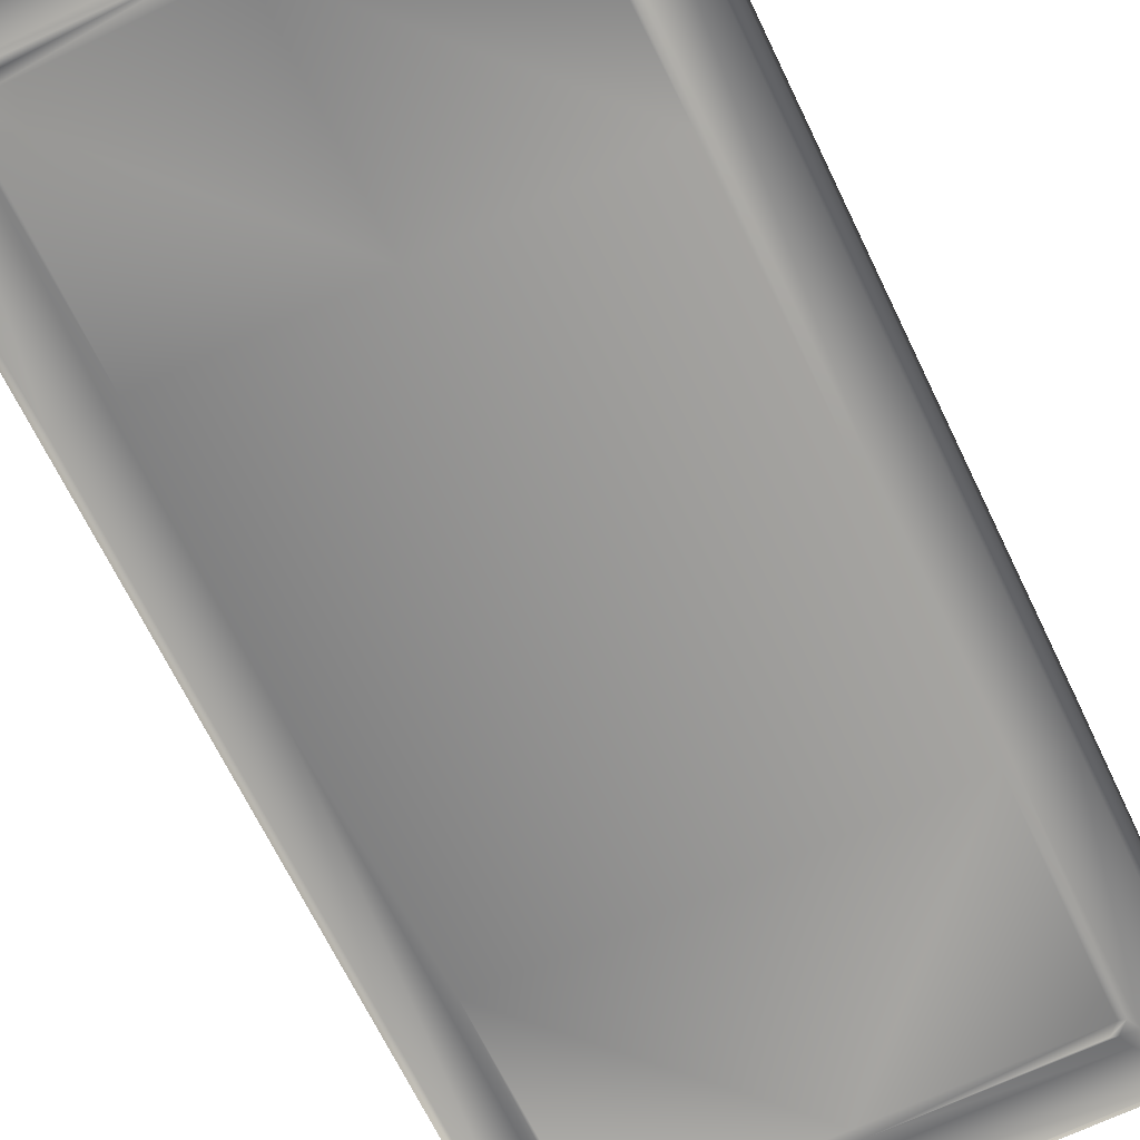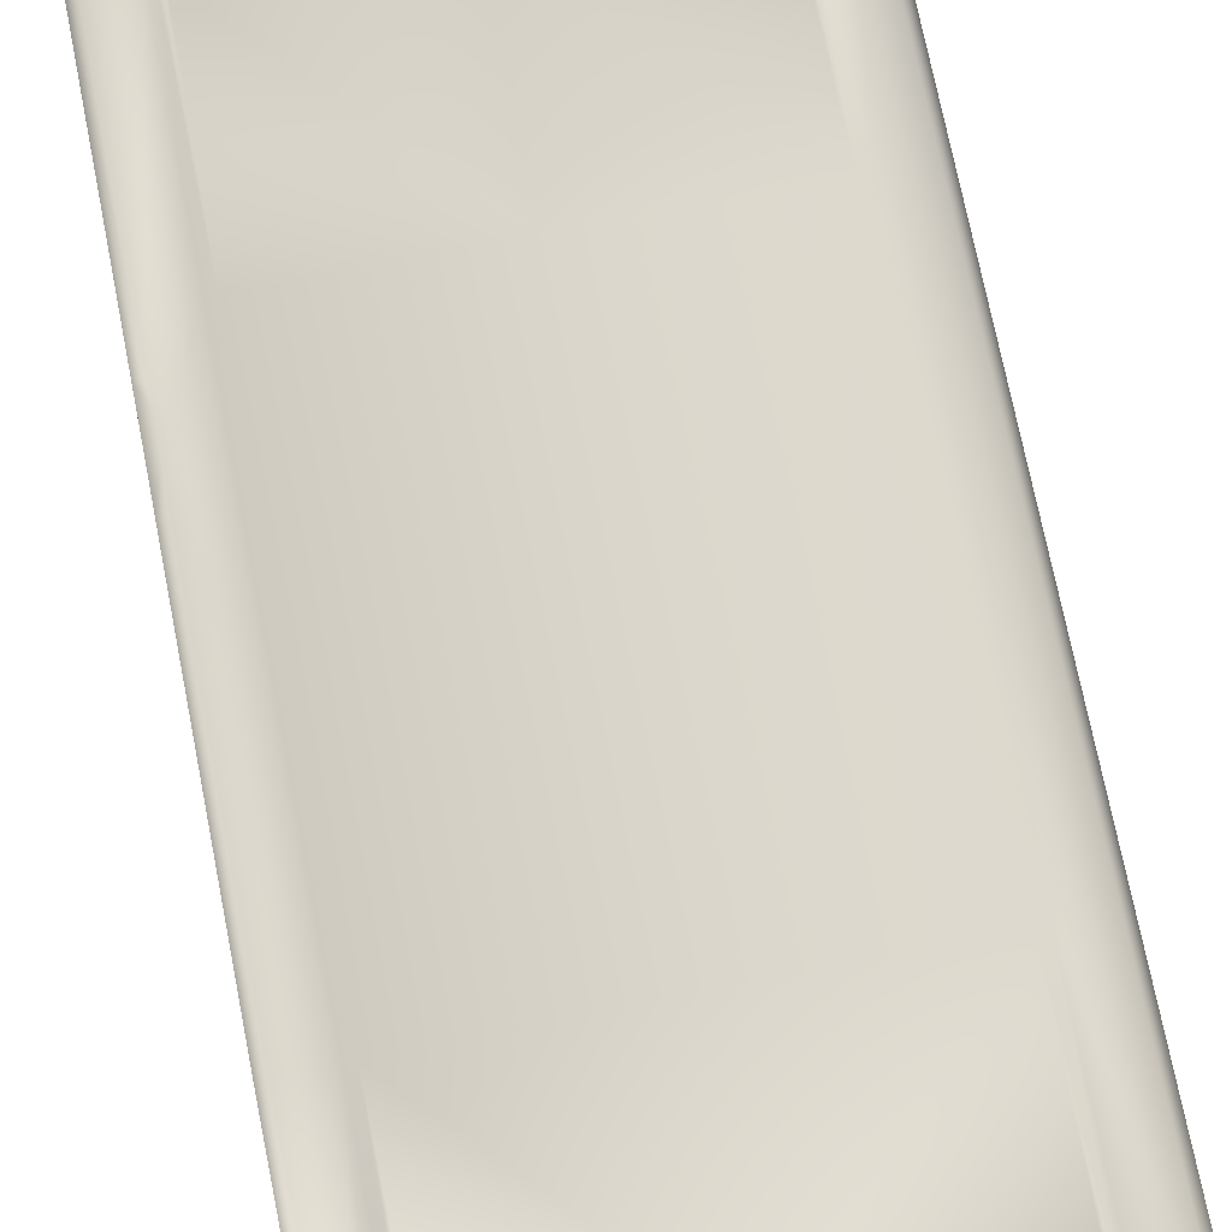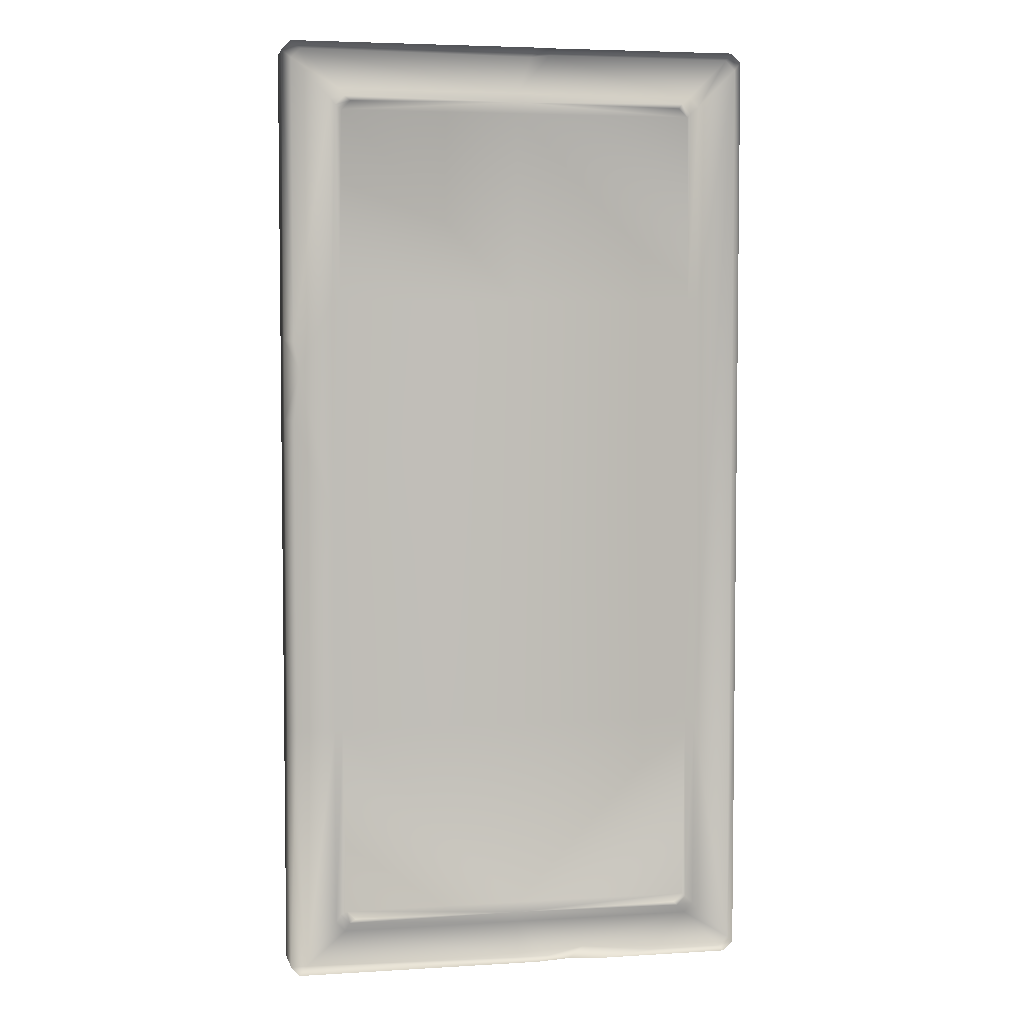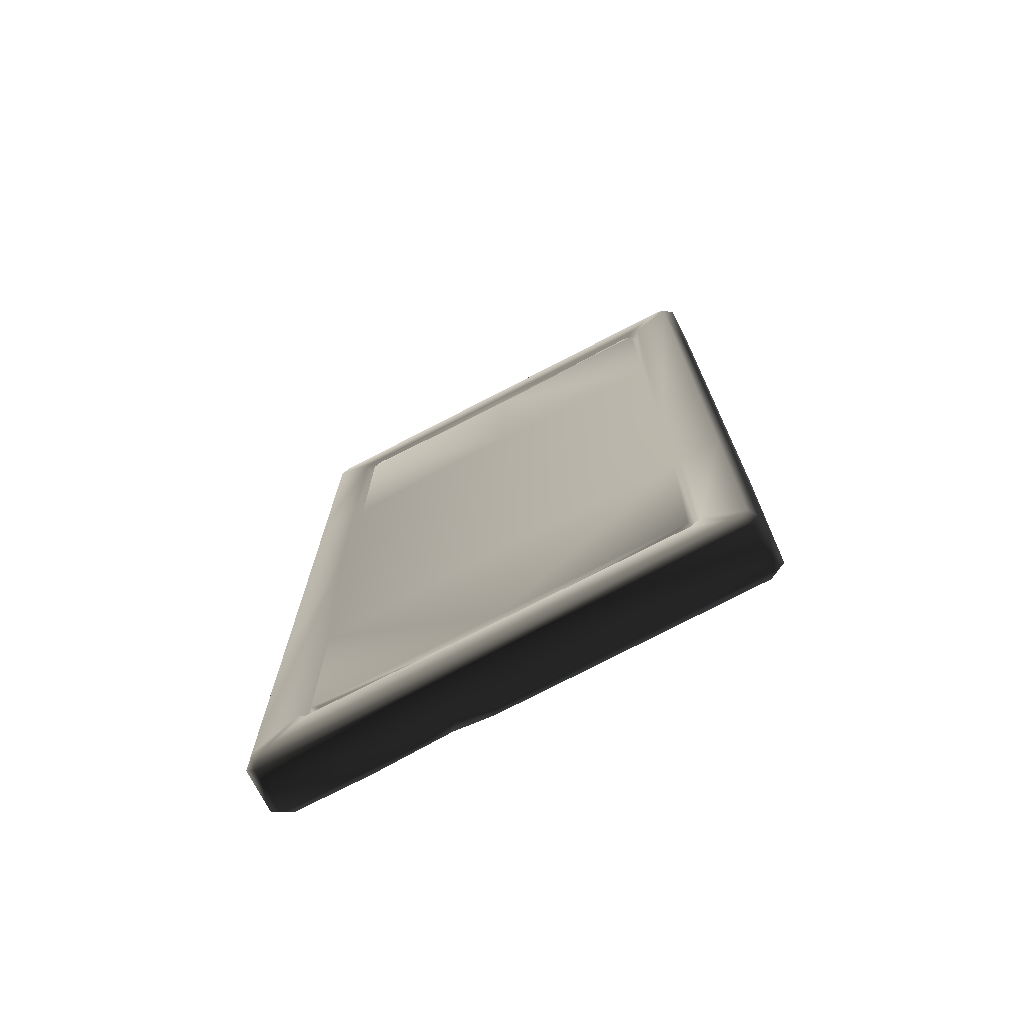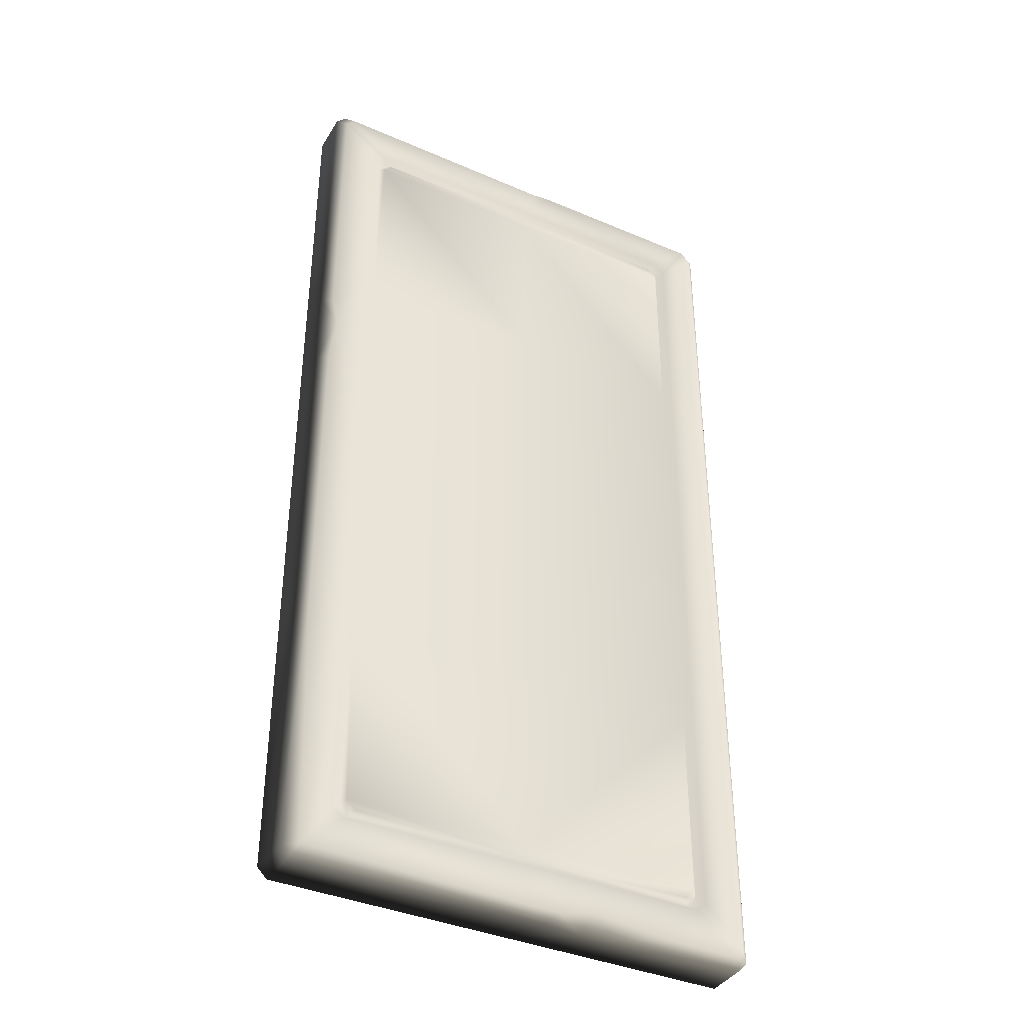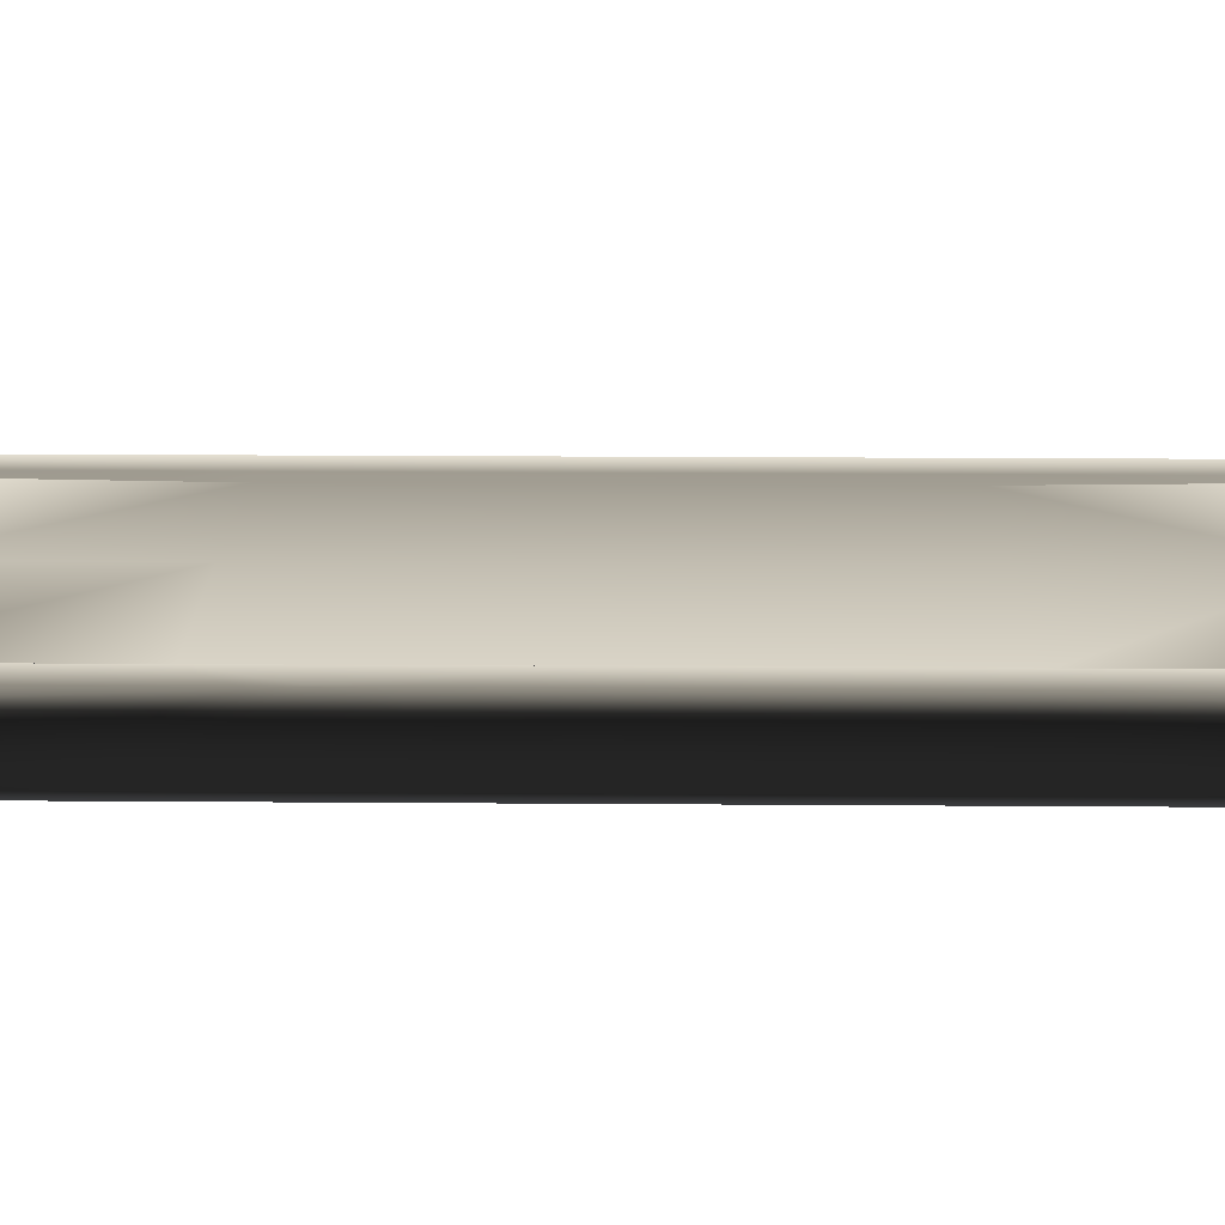
<metadata>
{"format":"obj","ext":"obj","renderer":"f3d","projection":"perspective","resolution":1024,"background":"white","views":[{"elev":-67.6,"azim":-154.3,"up":"+Z"},{"elev":74.2,"azim":-11.3,"up":"+Z"},{"elev":4.6,"azim":-11.2,"up":"+Y"},{"elev":-74.1,"azim":-152.6,"up":"+Y"},{"elev":-38.6,"azim":-28.3,"up":"+Y"},{"elev":16.9,"azim":-89.1,"up":"+Z"}]}
</metadata>
<code>
v -0.9933 -1.988 0.0875
v -0.96 -2.029 -0.0875
v -1 -1.989 -0.0875
v -0.9573 -2.029 0.08562
v -0.9225 -1.992 -0.125
v -1 -1.989 -0.0875
v -0.96 -2.029 -0.0875
v -0.9625 -1.952 -0.125
v -1 -0.9482 -0.0875
v -0.8002 -1.79 -0.125
v -0.7602 -1.83 -0.125
v 6.147e-07 -1.83 -0.125
v 2.105e-06 -1.794 -0.1048
v -0.7377 -1.806 -0.09136
v 0.7377 -1.806 -0.09136
v -0.7765 -1.767 -0.09136
v 0.7152 -1.782 -0.1182
v 0.7529 -1.745 -0.1182
v 2.171e-06 -1.745 -0.1182
v 0.7647 -0.9482 -0.1048
v -0.7529 -1.745 -0.1182
v -0.7647 -0.9482 -0.1048
v -0.8002 -0.9482 -0.125
v -0.7152 -1.782 -0.1182
v 0.7765 -1.767 -0.09136
v 0.8002 -1.79 -0.125
v 0.8002 -0.02933 -0.125
v 0.9625 -1.952 -0.125
v 0.7602 -1.83 -0.125
v 0.7647 -0.02933 -0.1048
v 2.171e-06 -0.9482 -0.1182
v 2.171e-06 0.8895 -0.1182
v -0.7647 0.8895 -0.1048
v -0.7647 -0.02933 -0.1048
v -0.8002 1.731 -0.125
v -0.8002 -0.02933 -0.125
v -0.9625 1.893 -0.125
v -0.7765 1.708 -0.09136
v -0.7602 1.771 -0.125
v -0.7377 1.747 -0.09136
v -0.9225 1.933 -0.125
v 0.1888 1.933 -0.125
v -0.7529 1.686 -0.1182
v 2.171e-06 1.686 -0.1182
v 2.105e-06 1.735 -0.1048
v -0.7152 1.724 -0.1182
v 6.146e-07 1.771 -0.125
v 0.9225 1.933 -0.125
v 0.7602 1.771 -0.125
v 0.7377 1.747 -0.09136
v 0.8002 1.731 -0.125
v 0.7765 1.708 -0.09136
v 0.9625 1.893 -0.125
v 0.7529 1.686 -0.1182
v 0.7152 1.724 -0.1182
v 0.7647 0.8895 -0.1048
v 0.8002 0.8895 -0.125
v 0.9625 0.8895 -0.125
v 1 1.931 -0.0875
v 1 0.8895 -0.0875
v 1 -0.02933 -0.0875
v 0.9625 -0.02933 -0.125
v 1 -0.9482 -0.0875
v 0.9625 -0.9482 -0.125
v 1 -1.989 -0.0875
v 0.9225 -1.992 -0.125
v 0.96 -2.029 0.0875
v 1 -1.989 -0.0875
v 0.96 -2.029 -0.0875
v 1 -1.989 0.0875
v 0.3912 -2.029 0.0875
v 2.02e-06 -2.029 -0.0875
v 0.248 -2.029 0.06244
v 0.1019 -2.029 0.0875
v 1.159e-06 -2.029 0.0875
v -0.9573 -2.029 0.08562
v -0.96 -2.029 -0.0875
v 0.9625 -1.952 -0.125
v 0.96 -2.029 -0.0875
v 1 -1.989 -0.0875
v 0.9225 -1.992 -0.125
v -0.9225 -1.992 -0.125
v 2.02e-06 -2.029 -0.0875
v -0.96 -2.029 -0.0875
v -0.96 1.971 0.0875
v -1 1.931 -0.0875
v -0.96 1.971 -0.0875
v -1 1.931 0.0875
v -1 0.8895 -0.0875
v -1 0.8895 0.0875
v -1 0.7216 0.0875
v -1 -0.02933 -0.0875
v -1 0.385 0.0875
v -1 -0.02933 0.0875
v -1 -0.9482 -0.0875
v -1 -0.9482 0.0875
v -1 -1.989 -0.0875
v -0.9933 -1.988 0.0875
v -0.96 1.971 -0.0875
v -1 1.931 -0.0875
v -1 0.8895 -0.0875
v -0.9625 -0.02933 -0.125
v -1 -0.02933 -0.0875
v -0.9625 -0.9482 -0.125
v 1 1.931 0.0875
v 0.96 1.971 -0.0875
v 1 1.931 -0.0875
v 0.96 1.971 0.0875
v 0.1917 1.971 -0.0875
v 0.155 1.971 0.07837
v 2.02e-06 1.971 -0.0875
v 0.08603 1.971 0.0875
v -0.96 1.971 -0.0875
v -0.96 1.971 0.0875
v 0.9225 1.933 -0.125
v 1 1.931 -0.0875
v 0.96 1.971 -0.0875
v 0.1917 1.971 -0.0875
v 0.1888 1.933 -0.125
v 2.02e-06 1.971 -0.0875
v -0.9225 1.933 -0.125
v -0.96 1.971 -0.0875
v 0.9625 1.893 -0.125
v -0.9933 -1.988 0.0875
v -0.929 -1.975 0.125
v -0.9573 -2.029 0.08562
v -0.9625 -0.9482 0.125
v -1 -0.9482 0.0875
v -0.8002 -0.9482 0.125
v -0.8002 -1.79 0.125
v -0.7647 -0.9482 0.1048
v -0.7765 -1.767 0.09136
v -0.7529 -1.745 0.1182
v -0.7377 -1.806 0.09136
v -0.7602 -1.83 0.125
v 9.748e-07 -1.992 0.125
v 1.159e-06 -2.029 0.0875
v 0.1019 -2.029 0.0875
v -0.9573 -2.029 0.08562
v 9.748e-07 -1.83 0.125
v -0.7647 -0.02933 0.1048
v 1.008e-06 0.8895 0.1182
v 1.008e-06 -0.9482 0.1182
v 0.7647 0.8895 0.1048
v 0.7647 -0.9482 0.1048
v 0.8002 -0.9482 0.125
v 0.7765 -1.767 0.09136
v 1.074e-06 -1.794 0.1048
v -0.7152 -1.782 0.1182
v 0.7602 -1.83 0.125
v 0.2974 -1.958 0.125
v 0.6132 -1.992 0.125
v 0.3912 -2.029 0.0875
v 0.248 -2.029 0.06244
v 0.7377 -1.806 0.09136
v 0.8002 -1.79 0.125
v 0.137 -1.992 0.125
v 0.7529 -1.745 0.1182
v 1.008e-06 -1.745 0.1182
v 0.7152 -1.782 0.1182
v 0.9625 -1.952 0.125
v 0.9225 -1.992 0.125
v 0.96 -2.029 0.0875
v 1 -1.989 0.0875
v 0.9625 -0.02933 0.125
v 1 -0.02933 0.0875
v 1 0.8895 0.0875
v 1 -0.9482 0.0875
v 1 -1.989 0.0875
v 0.9625 1.893 0.125
v 1 1.931 0.0875
v 0.96 1.971 0.0875
v 0.9225 1.933 0.125
v 0.139 1.933 0.125
v 0.155 1.971 0.07837
v 0.7602 1.771 0.125
v 9.748e-07 1.771 0.125
v 0.7377 1.747 0.09136
v 0.7765 1.708 0.09136
v 1.074e-06 1.735 0.1048
v 0.7529 1.686 0.1182
v 1.008e-06 1.686 0.1182
v -0.7529 1.686 0.1182
v 0.8002 1.731 0.125
v 0.8002 0.8895 0.125
v -0.7152 1.724 0.1182
v 0.7152 1.724 0.1182
v -0.7765 1.708 0.09136
v -0.7647 0.8895 0.1048
v -0.8002 0.8895 0.125
v -0.8002 1.731 0.125
v -0.9625 0.7145 0.125
v -0.9625 1.893 0.125
v -1 1.931 0.0875
v -1 0.8895 0.0875
v -1 0.7216 0.0875
v -0.7377 1.747 0.09137
v -0.7602 1.771 0.125
v -0.9369 0.5915 0.125
v -1 0.385 0.0875
v -0.9625 0.3814 0.125
v -1 -0.02933 0.0875
v -0.8002 -0.02933 0.125
v -0.9225 1.933 0.125
v -0.96 1.971 0.0875
v 0.05885 1.923 0.125
v -0.96 1.971 0.0875
v 0.08603 1.971 0.0875
v 1 -0.02933 0.0875
v 1 0.8895 -0.0875
v 1 -0.02933 -0.0875
v 1 0.8895 0.0875
v 1 -0.9482 0.0875
v 1 -0.9482 -0.0875
v 1 -1.989 0.0875
v 1 -1.989 -0.0875
v 1 1.931 -0.0875
v 1 1.931 0.0875
g Platform_Long_(78)_4687_76
f 1 3 2
f 2 4 1
f 5 7 6
f 6 8 5
f 8 6 9
f 5 8 10
f 10 11 5
f 5 11 12
f 13 12 11
f 11 14 13
f 14 11 10
f 12 13 15
f 10 16 14
f 17 15 13
f 18 17 13
f 15 17 18
f 13 19 18
f 20 18 19
f 21 19 13
f 19 21 22
f 21 16 22
f 23 22 16
f 16 10 23
f 13 24 21
f 16 21 24
f 24 14 16
f 13 14 24
f 20 25 18
f 18 25 15
f 26 25 20
f 20 27 26
f 28 26 27
f 29 15 25
f 25 26 29
f 27 20 30
f 31 30 20
f 22 31 19
f 19 31 20
f 30 31 32
f 33 32 31
f 31 34 33
f 31 22 34
f 35 33 34
f 34 36 35
f 22 23 36
f 36 34 22
f 37 35 36
f 35 38 33
f 38 35 39
f 39 40 38
f 41 39 35
f 35 37 41
f 39 41 42
f 43 38 40
f 33 38 43
f 33 43 44
f 44 32 33
f 45 44 43
f 43 46 45
f 46 40 45
f 40 46 43
f 47 45 40
f 40 39 47
f 42 47 39
f 47 42 48
f 48 49 47
f 45 47 49
f 49 50 45
f 50 49 51
f 51 52 50
f 53 51 49
f 49 48 53
f 54 44 45
f 45 55 54
f 52 54 55
f 55 50 52
f 45 50 55
f 54 52 56
f 57 56 52
f 52 51 57
f 54 56 32
f 32 44 54
f 58 57 51
f 51 53 58
f 32 56 30
f 27 30 56
f 56 57 27
f 58 53 59
f 59 60 58
f 58 60 61
f 62 27 57
f 57 58 62
f 61 62 58
f 62 61 63
f 63 64 62
f 27 62 64
f 64 63 65
f 27 64 28
f 65 28 64
f 26 28 66
f 66 29 26
f 29 66 5
f 5 12 29
f 15 29 12
f 67 69 68
f 68 70 67
f 71 69 67
f 71 72 69
f 73 72 71
f 74 72 73
f 75 72 74
f 72 75 76
f 76 77 72
f 78 80 79
f 79 81 78
f 82 81 79
f 79 83 82
f 82 83 84
f 85 87 86
f 86 88 85
f 88 86 89
f 89 90 88
f 90 89 91
f 91 89 92
f 92 93 91
f 93 92 94
f 94 92 95
f 95 96 94
f 96 95 97
f 97 98 96
f 37 100 99
f 101 100 37
f 101 37 102
f 102 103 101
f 103 102 104
f 104 9 103
f 23 104 102
f 36 102 37
f 102 36 23
f 99 41 37
f 104 23 10
f 9 104 8
f 10 8 104
f 105 107 106
f 106 108 105
f 108 106 109
f 109 110 108
f 111 110 109
f 111 112 110
f 112 111 113
f 113 114 112
f 115 117 116
f 118 117 115
f 115 119 118
f 119 120 118
f 120 119 121
f 121 122 120
f 116 123 115
f 124 126 125
f 124 125 127
f 127 128 124
f 129 127 125
f 125 130 129
f 131 129 130
f 130 132 131
f 131 132 133
f 133 132 134
f 135 134 132
f 132 130 135
f 130 125 135
f 135 125 136
f 137 136 125
f 136 137 138
f 125 139 137
f 136 140 135
f 134 135 140
f 129 131 141
f 142 141 131
f 131 143 142
f 144 142 143
f 143 145 144
f 146 144 145
f 146 145 147
f 140 148 134
f 133 149 148
f 149 134 148
f 148 140 150
f 140 151 150
f 150 151 152
f 153 152 151
f 153 151 154
f 150 155 148
f 156 147 155
f 155 150 156
f 147 156 146
f 154 151 157
f 154 157 138
f 140 157 151
f 158 147 145
f 158 159 148
f 159 158 145
f 148 160 158
f 148 155 160
f 147 158 160
f 160 155 147
f 161 156 150
f 150 162 161
f 162 152 153
f 153 163 162
f 162 163 164
f 164 161 162
f 161 146 156
f 146 161 165
f 166 165 161
f 165 166 167
f 161 168 166
f 161 169 168
f 146 165 170
f 167 170 165
f 167 171 170
f 170 171 172
f 172 173 170
f 174 173 172
f 172 175 174
f 176 173 174
f 176 174 177
f 178 176 177
f 176 178 179
f 177 180 178
f 181 179 178
f 180 182 181
f 144 181 182
f 144 179 181
f 183 182 180
f 184 179 144
f 173 176 184
f 179 184 176
f 184 170 173
f 170 184 185
f 144 185 184
f 180 186 183
f 181 187 180
f 178 187 181
f 187 178 180
f 188 183 186
f 183 188 189
f 183 189 142
f 182 142 144
f 142 182 183
f 190 189 188
f 188 191 190
f 192 190 191
f 191 193 192
f 192 193 194
f 194 195 192
f 192 195 196
f 191 188 197
f 186 197 188
f 197 198 191
f 193 191 198
f 198 197 180
f 180 197 186
f 190 192 199
f 192 196 199
f 199 196 200
f 199 200 201
f 201 200 202
f 201 202 128
f 203 199 201
f 190 199 203
f 198 204 193
f 194 193 204
f 204 205 194
f 203 201 127
f 128 127 201
f 180 177 198
f 204 198 177
f 177 206 204
f 207 204 206
f 206 208 207
f 175 208 206
f 174 175 206
f 177 174 206
f 127 129 203
f 141 203 129
f 203 141 189
f 189 190 203
f 142 189 141
f 209 211 210
f 210 212 209
f 211 209 213
f 213 214 211
f 214 213 215
f 215 216 214
f 212 210 217
f 217 218 212
f 131 133 159
f 148 159 133
f 159 143 131
f 145 143 159
f 134 149 133
f 150 152 162
f 138 157 136
f 140 136 157
f 144 146 185
f 170 185 146

</code>
